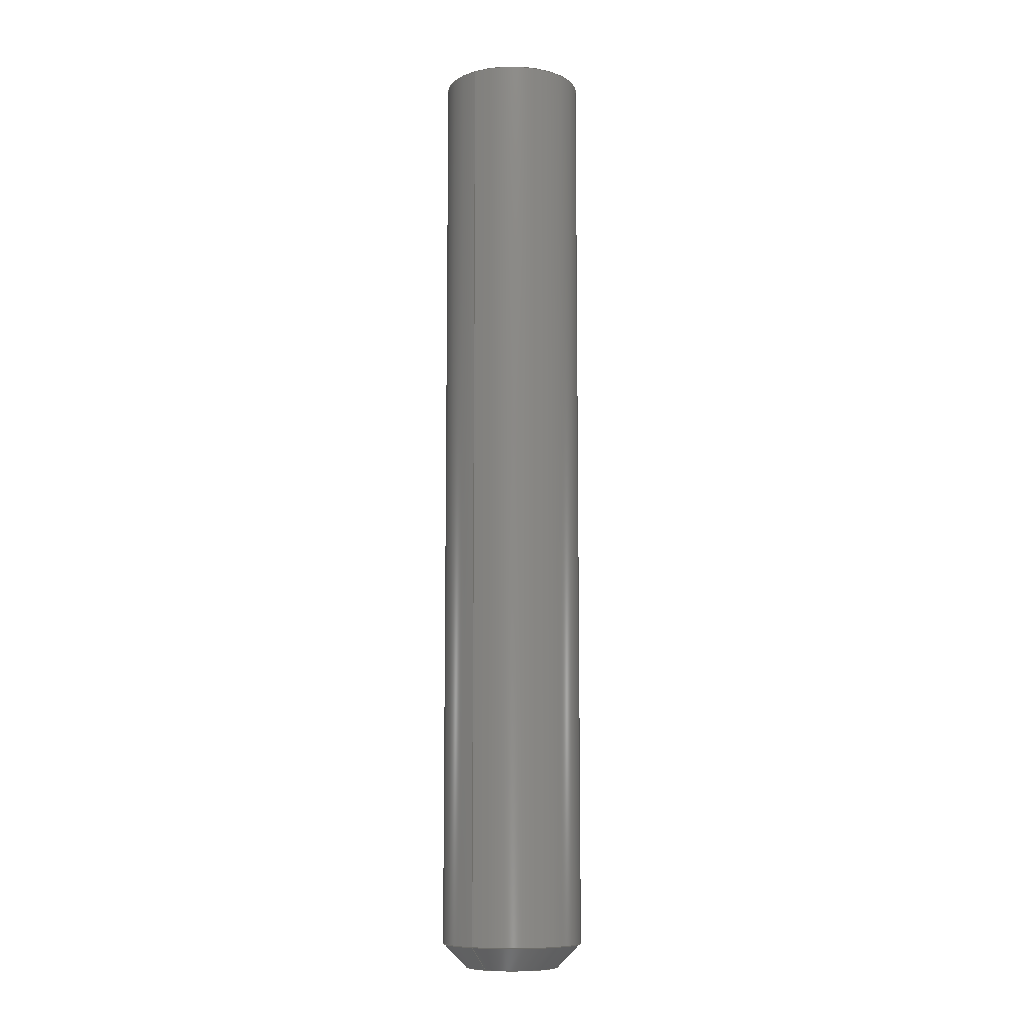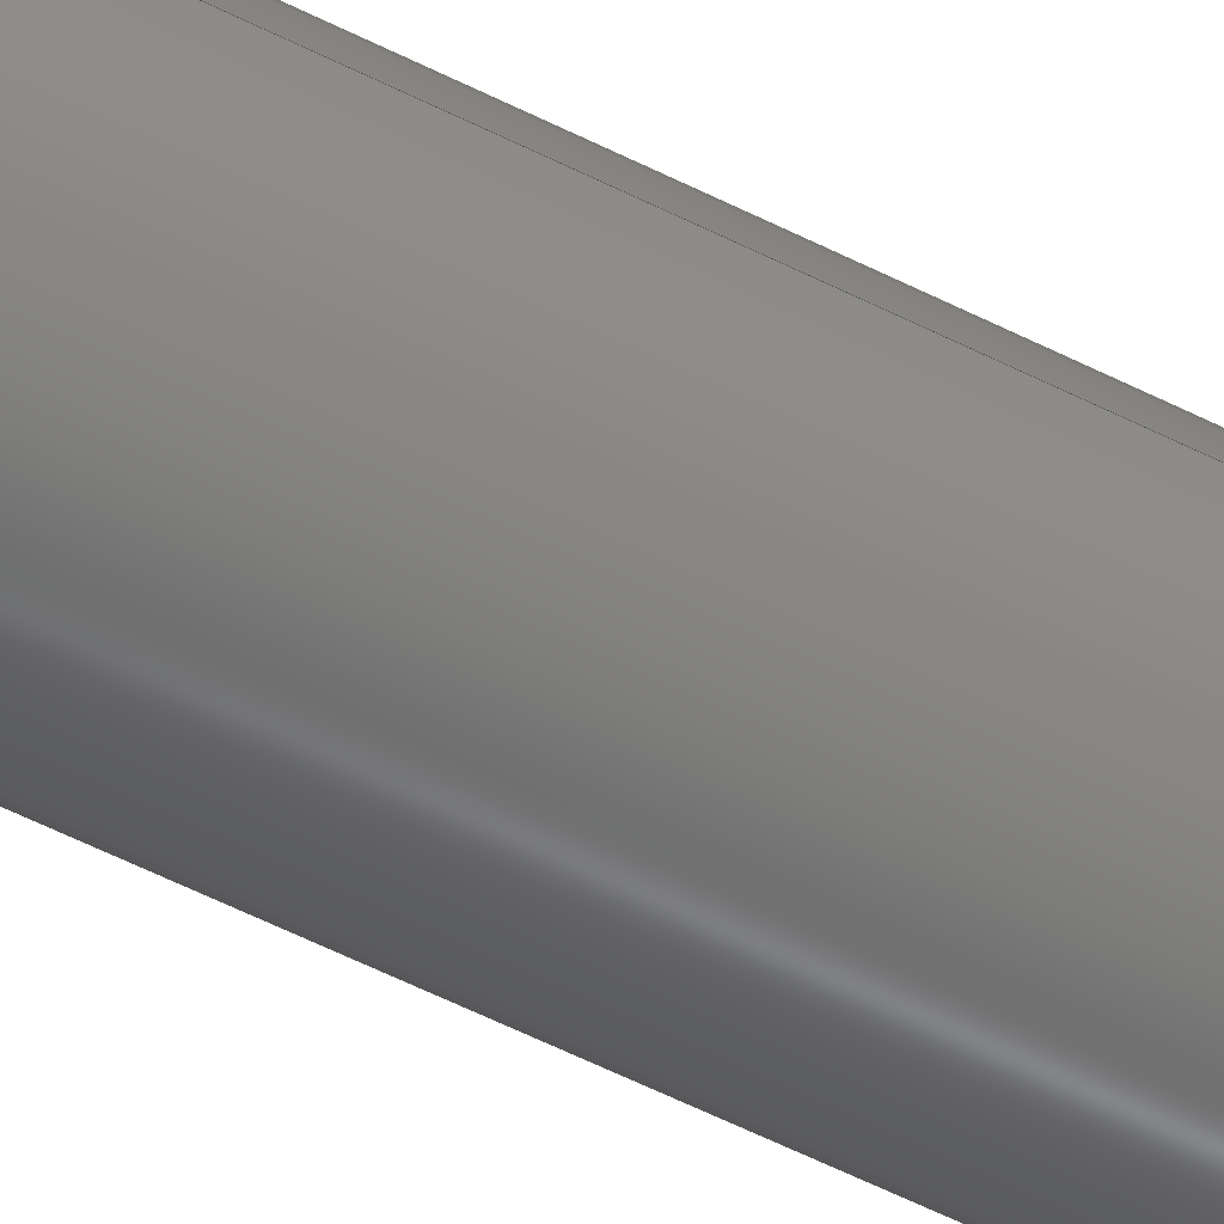
<metadata>
{"format":"step","ext":"step","renderer":"f3d","projection":"perspective","resolution":1024,"background":"white","views":[{"elev":-9.3,"azim":-56.1,"up":"+Z"},{"elev":-62.2,"azim":-116.6,"up":"+Y"}]}
</metadata>
<code>
ISO-10303-21;
DATA;
#1 = CARTESIAN_POINT ( 'NONE',  ( 0, 0, 0 ) ) ;
#2 = AXIS2_PLACEMENT_3D ( 'NONE', #176, #214, #269 ) ;
#3 = LINE ( 'NONE', #72, #102 ) ;
#4 = DIRECTION ( 'NONE',  ( -0, -0, 1 ) ) ;
#5 = LOCAL_TIME ( 15, 3, 11, #87 ) ;
#6 = EDGE_CURVE ( 'NONE', #240, #124, #109, .T. ) ;
#7 = CIRCLE ( 'NONE', #180, 3 ) ;
#8 = CC_DESIGN_SECURITY_CLASSIFICATION ( #295, ( #190 ) ) ;
#9 = VERTEX_POINT ( 'NONE', #292 ) ;
#10 = ADVANCED_FACE ( 'NONE', ( #160 ), #216, .F. ) ;
#11 = DIRECTION ( 'NONE',  ( -0, -0, 1 ) ) ;
#12 = DATE_AND_TIME ( #284, #282 ) ;
#13 = ORIENTED_EDGE ( 'NONE', *, *, #140, .F. ) ;
#14 = PERSON_AND_ORGANIZATION ( #266, #142 ) ;
#15 = ADVANCED_FACE ( 'NONE', ( #150, #90 ), #121, .F. ) ;
#16 = ORIENTED_EDGE ( 'NONE', *, *, #81, .T. ) ;
#17 = SHAPE_DEFINITION_REPRESENTATION ( #144, #26 ) ;
#18 = ORIENTED_EDGE ( 'NONE', *, *, #131, .T. ) ;
#19 = CARTESIAN_POINT ( 'NONE',  ( 0, 0, 0 ) ) ;
#20 = ORIENTED_EDGE ( 'NONE', *, *, #32, .F. ) ;
#21 = AXIS2_PLACEMENT_3D ( 'NONE', #262, #199, #88 ) ;
#22 = CC_DESIGN_APPROVAL ( #24, ( #295 ) ) ;
#23 = FACE_OUTER_BOUND ( 'NONE', #286, .T. ) ;
#24 = APPROVAL ( #242, 'UNSPECIFIED' ) ;
#25 = DIRECTION ( 'NONE',  ( -0, -0, 1 ) ) ;
#26 = ADVANCED_BREP_SHAPE_REPRESENTATION ( 'PTFE tube', ( #290, #174 ), #31 ) ;
#27 = DIRECTION ( 'NONE',  ( 1, 0, 0 ) ) ;
#28 = EDGE_CURVE ( 'NONE', #260, #58, #61, .T. ) ;
#29 = DIRECTION ( 'NONE',  ( -0, -0, 1 ) ) ;
#30 = CARTESIAN_POINT ( 'NONE',  ( 1.5, 0, 0 ) ) ;
#31 =( GEOMETRIC_REPRESENTATION_CONTEXT ( 3 ) GLOBAL_UNCERTAINTY_ASSIGNED_CONTEXT ( ( #85 ) ) GLOBAL_UNIT_ASSIGNED_CONTEXT ( ( #256, #158, #181 ) ) REPRESENTATION_CONTEXT ( 'NONE', 'WORKASPACE' ) );
#32 = EDGE_CURVE ( 'NONE', #9, #244, #116, .T. ) ;
#33 = ORIENTED_EDGE ( 'NONE', *, *, #140, .T. ) ;
#34 = AXIS2_PLACEMENT_3D ( 'NONE', #189, #54, #145 ) ;
#35 = ORIENTED_EDGE ( 'NONE', *, *, #233, .F. ) ;
#36 = DATE_AND_TIME ( #289, #265 ) ;
#37 = ORIENTED_EDGE ( 'NONE', *, *, #156, .F. ) ;
#38 = PERSON_AND_ORGANIZATION_ROLE ( 'design_supplier' ) ;
#39 = FACE_BOUND ( 'NONE', #44, .T. ) ;
#40 = DATE_AND_TIME ( #155, #141 ) ;
#41 = CIRCLE ( 'NONE', #203, 3 ) ;
#42 = ORIENTED_EDGE ( 'NONE', *, *, #183, .F. ) ;
#43 = COORDINATED_UNIVERSAL_TIME_OFFSET ( 1, 0, .AHEAD. ) ;
#44 = EDGE_LOOP ( 'NONE', ( #42, #271 ) ) ;
#45 = ADVANCED_FACE ( 'NONE', ( #39, #127 ), #218, .F. ) ;
#46 = CARTESIAN_POINT ( 'NONE',  ( 1.5, 0, -40 ) ) ;
#47 = CIRCLE ( 'NONE', #186, 2 ) ;
#48 = DIRECTION ( 'NONE',  ( 1, 0, 0 ) ) ;
#49 = DIRECTION ( 'NONE',  ( -0, -0, 1 ) ) ;
#50 = CC_DESIGN_PERSON_AND_ORGANIZATION_ASSIGNMENT ( #153, #217, ( #295 ) ) ;
#51 = DIRECTION ( 'NONE',  ( -1, 0, -0 ) ) ;
#52 = DIRECTION ( 'NONE',  ( 1, 0, 0 ) ) ;
#53 = AXIS2_PLACEMENT_3D ( 'NONE', #89, #104, #154 ) ;
#54 = DIRECTION ( 'NONE',  ( -0, -0, 1 ) ) ;
#55 = EDGE_LOOP ( 'NONE', ( #63, #59, #197, #83 ) ) ;
#56 = ADVANCED_FACE ( 'NONE', ( #205 ), #129, .T. ) ;
#57 = ORIENTED_EDGE ( 'NONE', *, *, #285, .T. ) ;
#58 = VERTEX_POINT ( 'NONE', #277 ) ;
#59 = ORIENTED_EDGE ( 'NONE', *, *, #285, .F. ) ;
#60 = PERSON_AND_ORGANIZATION ( #266, #142 ) ;
#61 = CIRCLE ( 'NONE', #101, 3 ) ;
#62 = ADVANCED_FACE ( 'NONE', ( #112 ), #185, .T. ) ;
#63 = ORIENTED_EDGE ( 'NONE', *, *, #215, .F. ) ;
#64 = PERSON_AND_ORGANIZATION_ROLE ( 'creator' ) ;
#65 = ORIENTED_EDGE ( 'NONE', *, *, #210, .F. ) ;
#66 = COORDINATED_UNIVERSAL_TIME_OFFSET ( 1, 0, .AHEAD. ) ;
#67 = DIRECTION ( 'NONE',  ( 0, 0, -1 ) ) ;
#68 = PERSON_AND_ORGANIZATION ( #266, #142 ) ;
#69 = AXIS2_PLACEMENT_3D ( 'NONE', #278, #75, #93 ) ;
#70 = ORIENTED_EDGE ( 'NONE', *, *, #94, .F. ) ;
#71 = PERSON_AND_ORGANIZATION_ROLE ( 'design_owner' ) ;
#72 = CARTESIAN_POINT ( 'NONE',  ( -2, 2.449e-16, -40 ) ) ;
#73 = DIRECTION ( 'NONE',  ( 1, 0, 0 ) ) ;
#74 = CARTESIAN_POINT ( 'NONE',  ( 0, 0, -40 ) ) ;
#75 = DIRECTION ( 'NONE',  ( -0, -0, 1 ) ) ;
#76 = LINE ( 'NONE', #249, #237 ) ;
#77 = DIRECTION ( 'NONE',  ( 1, 0, 0 ) ) ;
#78 = AXIS2_PLACEMENT_3D ( 'NONE', #108, #67, #51 ) ;
#79 = VERTEX_POINT ( 'NONE', #208 ) ;
#80 = APPROVAL ( #128, 'UNSPECIFIED' ) ;
#81 = EDGE_CURVE ( 'NONE', #244, #9, #47, .T. ) ;
#82 = CIRCLE ( 'NONE', #251, 3 ) ;
#83 = ORIENTED_EDGE ( 'NONE', *, *, #183, .T. ) ;
#84 = APPROVAL_ROLE ( '' ) ;
#85 = UNCERTAINTY_MEASURE_WITH_UNIT (LENGTH_MEASURE( 1e-05 ), #256, 'distance_accuracy_value', 'NONE');
#86 = EDGE_LOOP ( 'NONE', ( #179, #16, #33, #70 ) ) ;
#87 = COORDINATED_UNIVERSAL_TIME_OFFSET ( 1, 0, .AHEAD. ) ;
#88 = DIRECTION ( 'NONE',  ( 1, 0, 0 ) ) ;
#89 = CARTESIAN_POINT ( 'NONE',  ( 0, 0, -40 ) ) ;
#90 = FACE_BOUND ( 'NONE', #111, .T. ) ;
#91 = DATE_TIME_ROLE ( 'creation_date' ) ;
#92 = DIRECTION ( 'NONE',  ( -0, -0, 1 ) ) ;
#93 = DIRECTION ( 'NONE',  ( 1, 0, 0 ) ) ;
#94 = EDGE_CURVE ( 'NONE', #58, #260, #41, .T. ) ;
#95 = FACE_OUTER_BOUND ( 'NONE', #55, .T. ) ;
#96 = DIRECTION ( 'NONE',  ( -0, -0, 1 ) ) ;
#97 = DIRECTION ( 'NONE',  ( -0, -0, 1 ) ) ;
#98 = CARTESIAN_POINT ( 'NONE',  ( 0, 0, 0 ) ) ;
#99 = AXIS2_PLACEMENT_3D ( 'NONE', #98, #4, #77 ) ;
#100 = EDGE_CURVE ( 'NONE', #79, #124, #119, .T. ) ;
#101 = AXIS2_PLACEMENT_3D ( 'NONE', #291, #11, #178 ) ;
#102 = VECTOR ( 'NONE', #162, 1000 ) ;
#103 = APPROVAL_ROLE ( '' ) ;
#104 = DIRECTION ( 'NONE',  ( -0, -0, 1 ) ) ;
#105 = ORIENTED_EDGE ( 'NONE', *, *, #122, .F. ) ;
#106 = CLOSED_SHELL ( 'NONE', ( #10, #113, #255, #62, #56, #15, #211, #45 ) ) ;
#107 = APPLICATION_CONTEXT ( 'configuration controlled 3d designs of mechanical parts and assemblies' ) ;
#108 = CARTESIAN_POINT ( 'NONE',  ( -1.5, 0, 9.185e-17 ) ) ;
#109 = LINE ( 'NONE', #274, #258 ) ;
#110 = APPROVAL_DATE_TIME ( #245, #80 ) ;
#111 = EDGE_LOOP ( 'NONE', ( #57, #194 ) ) ;
#112 = FACE_OUTER_BOUND ( 'NONE', #148, .T. ) ;
#113 = ADVANCED_FACE ( 'NONE', ( #136 ), #264, .T. ) ;
#114 = CARTESIAN_POINT ( 'NONE',  ( 3, 0, 1.837e-16 ) ) ;
#115 = DIRECTION ( 'NONE',  ( 1, 0, 0 ) ) ;
#116 = CIRCLE ( 'NONE', #53, 2 ) ;
#117 = CARTESIAN_POINT ( 'NONE',  ( -3, 3.674e-16, 0 ) ) ;
#118 = CC_DESIGN_APPROVAL ( #146, ( #190 ) ) ;
#119 = CIRCLE ( 'NONE', #281, 1.5 ) ;
#120 = ORIENTED_EDGE ( 'NONE', *, *, #94, .T. ) ;
#121 = PLANE ( 'NONE',  #2 ) ;
#122 = EDGE_CURVE ( 'NONE', #260, #191, #164, .T. ) ;
#123 = DATE_TIME_ROLE ( 'classification_date' ) ;
#124 = VERTEX_POINT ( 'NONE', #30 ) ;
#125 = APPROVAL_STATUS ( 'not_yet_approved' ) ;
#126 = DESIGN_CONTEXT ( 'detailed design', #107, 'design' ) ;
#127 = FACE_OUTER_BOUND ( 'NONE', #288, .T. ) ;
#128 = APPROVAL_STATUS ( 'not_yet_approved' ) ;
#129 = CONICAL_SURFACE ( 'NONE', #147, 2, 0.7854 ) ;
#130 = APPROVAL_PERSON_ORGANIZATION ( #161, #80, #84 ) ;
#131 = EDGE_CURVE ( 'NONE', #191, #241, #82, .T. ) ;
#132 = EDGE_LOOP ( 'NONE', ( #267, #261, #257, #13 ) ) ;
#133 = ORIENTED_EDGE ( 'NONE', *, *, #81, .F. ) ;
#134 = DIRECTION ( 'NONE',  ( 0, 0, 1 ) ) ;
#135 = CARTESIAN_POINT ( 'NONE',  ( -3, 3.674e-16, 1.837e-16 ) ) ;
#136 = FACE_OUTER_BOUND ( 'NONE', #132, .T. ) ;
#137 = PRODUCT_RELATED_PRODUCT_CATEGORY ( 'detail', '', ( #234 ) ) ;
#138 = DIRECTION ( 'NONE',  ( 1, 0, 0 ) ) ;
#139 = CARTESIAN_POINT ( 'NONE',  ( 0, 0, 0 ) ) ;
#140 = EDGE_CURVE ( 'NONE', #9, #260, #76, .T. ) ;
#141 = LOCAL_TIME ( 15, 3, 11, #66 ) ;
#142 = ORGANIZATION ( 'UNSPECIFIED', 'UNSPECIFIED', '' ) ;
#143 = CARTESIAN_POINT ( 'NONE',  ( 0, 0, -39 ) ) ;
#144 = PRODUCT_DEFINITION_SHAPE ( 'NONE', 'NONE',  #195 ) ;
#145 = DIRECTION ( 'NONE',  ( 1, 0, 0 ) ) ;
#146 = APPROVAL ( #125, 'UNSPECIFIED' ) ;
#147 = AXIS2_PLACEMENT_3D ( 'NONE', #167, #253, #299 ) ;
#148 = EDGE_LOOP ( 'NONE', ( #37, #120, #152, #35 ) ) ;
#149 = AXIS2_PLACEMENT_3D ( 'NONE', #139, #96, #73 ) ;
#150 = FACE_OUTER_BOUND ( 'NONE', #283, .T. ) ;
#151 = APPLICATION_PROTOCOL_DEFINITION ( 'international standard', 'config_control_design', 1994, #107 ) ;
#152 = ORIENTED_EDGE ( 'NONE', *, *, #122, .T. ) ;
#153 = PERSON_AND_ORGANIZATION ( #266, #142 ) ;
#154 = DIRECTION ( 'NONE',  ( 1, 0, 0 ) ) ;
#155 = CALENDAR_DATE ( 2021, 11, 7 ) ;
#156 = EDGE_CURVE ( 'NONE', #58, #241, #226, .T. ) ;
#157 = DIRECTION ( 'NONE',  ( -0, -0, 1 ) ) ;
#158 =( NAMED_UNIT ( * ) PLANE_ANGLE_UNIT ( ) SI_UNIT ( $, .RADIAN. ) );
#159 = VECTOR ( 'NONE', #297, 1000 ) ;
#160 = FACE_OUTER_BOUND ( 'NONE', #236, .T. ) ;
#161 = PERSON_AND_ORGANIZATION ( #266, #142 ) ;
#162 = DIRECTION ( 'NONE',  ( -0.7071, 8.66e-17, 0.7071 ) ) ;
#163 = CC_DESIGN_DATE_AND_TIME_ASSIGNMENT ( #36, #123, ( #295 ) ) ;
#164 = LINE ( 'NONE', #296, #159 ) ;
#165 = CIRCLE ( 'NONE', #34, 1.5 ) ;
#166 = DIRECTION ( 'NONE',  ( -0, -0, 1 ) ) ;
#167 = CARTESIAN_POINT ( 'NONE',  ( 0, 0, -40 ) ) ;
#168 = CC_DESIGN_PERSON_AND_ORGANIZATION_ASSIGNMENT ( #14, #224, ( #195 ) ) ;
#169 = DIRECTION ( 'NONE',  ( 0.7071, 0, 0.7071 ) ) ;
#170 = CYLINDRICAL_SURFACE ( 'NONE', #99, 3 ) ;
#171 = ORIENTED_EDGE ( 'NONE', *, *, #100, .T. ) ;
#172 = CALENDAR_DATE ( 2021, 11, 7 ) ;
#173 = ORIENTED_EDGE ( 'NONE', *, *, #6, .F. ) ;
#174 = AXIS2_PLACEMENT_3D ( 'NONE', #19, #134, #222 ) ;
#175 = CC_DESIGN_PERSON_AND_ORGANIZATION_ASSIGNMENT ( #263, #64, ( #190 ) ) ;
#176 = CARTESIAN_POINT ( 'NONE',  ( -2, 0, -40 ) ) ;
#177 = PERSON_AND_ORGANIZATION ( #266, #142 ) ;
#178 = DIRECTION ( 'NONE',  ( 1, 0, 0 ) ) ;
#179 = ORIENTED_EDGE ( 'NONE', *, *, #227, .F. ) ;
#180 = AXIS2_PLACEMENT_3D ( 'NONE', #248, #97, #188 ) ;
#181 =( NAMED_UNIT ( * ) SI_UNIT ( $, .STERADIAN. ) SOLID_ANGLE_UNIT ( ) );
#182 = DIRECTION ( 'NONE',  ( -0, -0, 1 ) ) ;
#183 = EDGE_CURVE ( 'NONE', #124, #79, #294, .T. ) ;
#184 = DIRECTION ( 'NONE',  ( -0, -0, 1 ) ) ;
#185 = CYLINDRICAL_SURFACE ( 'NONE', #149, 3 ) ;
#186 = AXIS2_PLACEMENT_3D ( 'NONE', #74, #25, #138 ) ;
#187 = LINE ( 'NONE', #276, #287 ) ;
#188 = DIRECTION ( 'NONE',  ( 1, 0, 0 ) ) ;
#189 = CARTESIAN_POINT ( 'NONE',  ( 0, 0, -40 ) ) ;
#190 = PRODUCT_DEFINITION_FORMATION_WITH_SPECIFIED_SOURCE ( 'ANY', '', #234, .NOT_KNOWN. ) ;
#191 = VERTEX_POINT ( 'NONE', #114 ) ;
#192 = COORDINATED_UNIVERSAL_TIME_OFFSET ( 1, 0, .AHEAD. ) ;
#193 = APPLICATION_CONTEXT ( 'configuration controlled 3d designs of mechanical parts and assemblies' ) ;
#194 = ORIENTED_EDGE ( 'NONE', *, *, #210, .T. ) ;
#195 = PRODUCT_DEFINITION ( 'UNKNOWN', '', #190, #126 ) ;
#196 = CIRCLE ( 'NONE', #231, 1.5 ) ;
#197 = ORIENTED_EDGE ( 'NONE', *, *, #6, .T. ) ;
#198 = COORDINATED_UNIVERSAL_TIME_OFFSET ( 1, 0, .AHEAD. ) ;
#199 = DIRECTION ( 'NONE',  ( -0, -0, 1 ) ) ;
#200 = VERTEX_POINT ( 'NONE', #254 ) ;
#201 = DATE_AND_TIME ( #172, #5 ) ;
#202 = CARTESIAN_POINT ( 'NONE',  ( 0, 0, 0 ) ) ;
#203 = AXIS2_PLACEMENT_3D ( 'NONE', #143, #29, #232 ) ;
#204 = APPROVAL_PERSON_ORGANIZATION ( #247, #146, #103 ) ;
#205 = FACE_OUTER_BOUND ( 'NONE', #86, .T. ) ;
#206 = DIRECTION ( 'NONE',  ( -0, -0, 1 ) ) ;
#207 = CYLINDRICAL_SURFACE ( 'NONE', #273, 1.5 ) ;
#208 = CARTESIAN_POINT ( 'NONE',  ( -1.5, 1.837e-16, 0 ) ) ;
#209 = CARTESIAN_POINT ( 'NONE',  ( 3, 0, -39 ) ) ;
#210 = EDGE_CURVE ( 'NONE', #200, #240, #196, .T. ) ;
#211 = ADVANCED_FACE ( 'NONE', ( #95 ), #207, .F. ) ;
#212 = APPROVAL_PERSON_ORGANIZATION ( #177, #24, #270 ) ;
#213 = ORIENTED_EDGE ( 'NONE', *, *, #156, .T. ) ;
#214 = DIRECTION ( 'NONE',  ( 0, -0, 1 ) ) ;
#215 = EDGE_CURVE ( 'NONE', #200, #79, #187, .T. ) ;
#216 = CYLINDRICAL_SURFACE ( 'NONE', #21, 1.5 ) ;
#217 = PERSON_AND_ORGANIZATION_ROLE ( 'classification_officer' ) ;
#218 = PLANE ( 'NONE',  #78 ) ;
#219 = CC_DESIGN_APPROVAL ( #80, ( #195 ) ) ;
#220 = APPROVAL_DATE_TIME ( #40, #24 ) ;
#221 = ORIENTED_EDGE ( 'NONE', *, *, #28, .T. ) ;
#222 = DIRECTION ( 'NONE',  ( 1, 0, 0 ) ) ;
#223 = ORIENTED_EDGE ( 'NONE', *, *, #131, .F. ) ;
#224 = PERSON_AND_ORGANIZATION_ROLE ( 'creator' ) ;
#225 = CARTESIAN_POINT ( 'NONE',  ( -2, 3.062e-16, -40 ) ) ;
#226 = LINE ( 'NONE', #117, #243 ) ;
#227 = EDGE_CURVE ( 'NONE', #244, #58, #3, .T. ) ;
#228 = CARTESIAN_POINT ( 'NONE',  ( 0, 0, 0 ) ) ;
#229 = DIRECTION ( 'NONE',  ( 1, 0, 0 ) ) ;
#230 = AXIS2_PLACEMENT_3D ( 'NONE', #202, #206, #48 ) ;
#231 = AXIS2_PLACEMENT_3D ( 'NONE', #252, #49, #115 ) ;
#232 = DIRECTION ( 'NONE',  ( 1, 0, 0 ) ) ;
#233 = EDGE_CURVE ( 'NONE', #241, #191, #7, .T. ) ;
#234 = PRODUCT ( 'PTFE tube', 'PTFE tube', '', ( #272 ) ) ;
#235 = CC_DESIGN_PERSON_AND_ORGANIZATION_ASSIGNMENT ( #68, #71, ( #234 ) ) ;
#236 = EDGE_LOOP ( 'NONE', ( #65, #246, #171, #173 ) ) ;
#237 = VECTOR ( 'NONE', #169, 1000 ) ;
#238 = ORIENTED_EDGE ( 'NONE', *, *, #233, .T. ) ;
#239 = SECURITY_CLASSIFICATION_LEVEL ( 'unclassified' ) ;
#240 = VERTEX_POINT ( 'NONE', #46 ) ;
#241 = VERTEX_POINT ( 'NONE', #135 ) ;
#242 = APPROVAL_STATUS ( 'not_yet_approved' ) ;
#243 = VECTOR ( 'NONE', #166, 1000 ) ;
#244 = VERTEX_POINT ( 'NONE', #225 ) ;
#245 = DATE_AND_TIME ( #293, #259 ) ;
#246 = ORIENTED_EDGE ( 'NONE', *, *, #215, .T. ) ;
#247 = PERSON_AND_ORGANIZATION ( #266, #142 ) ;
#248 = CARTESIAN_POINT ( 'NONE',  ( 0, 0, 1.837e-16 ) ) ;
#249 = CARTESIAN_POINT ( 'NONE',  ( 2, 0, -40 ) ) ;
#250 = CC_DESIGN_PERSON_AND_ORGANIZATION_ASSIGNMENT ( #60, #38, ( #190 ) ) ;
#251 = AXIS2_PLACEMENT_3D ( 'NONE', #280, #184, #27 ) ;
#252 = CARTESIAN_POINT ( 'NONE',  ( 0, 0, -40 ) ) ;
#253 = DIRECTION ( 'NONE',  ( -0, -0, 1 ) ) ;
#254 = CARTESIAN_POINT ( 'NONE',  ( -1.5, 1.837e-16, -40 ) ) ;
#255 = ADVANCED_FACE ( 'NONE', ( #23 ), #170, .T. ) ;
#256 =( LENGTH_UNIT ( ) NAMED_UNIT ( * ) SI_UNIT ( .MILLI., .METRE. ) );
#257 = ORIENTED_EDGE ( 'NONE', *, *, #28, .F. ) ;
#258 = VECTOR ( 'NONE', #157, 1000 ) ;
#259 = LOCAL_TIME ( 15, 3, 11, #43 ) ;
#260 = VERTEX_POINT ( 'NONE', #209 ) ;
#261 = ORIENTED_EDGE ( 'NONE', *, *, #227, .T. ) ;
#262 = CARTESIAN_POINT ( 'NONE',  ( 0, 0, 0 ) ) ;
#263 = PERSON_AND_ORGANIZATION ( #266, #142 ) ;
#264 = CONICAL_SURFACE ( 'NONE', #69, 2, 0.7854 ) ;
#265 = LOCAL_TIME ( 15, 3, 11, #198 ) ;
#266 = PERSON ( 'UNSPECIFIED', 'UNSPECIFIED', 'UNSPECIFIED', ('UNSPECIFIED'), ('UNSPECIFIED'), ('UNSPECIFIED') ) ;
#267 = ORIENTED_EDGE ( 'NONE', *, *, #32, .T. ) ;
#268 = APPROVAL_DATE_TIME ( #12, #146 ) ;
#269 = DIRECTION ( 'NONE',  ( 1, 0, 0 ) ) ;
#270 = APPROVAL_ROLE ( '' ) ;
#271 = ORIENTED_EDGE ( 'NONE', *, *, #100, .F. ) ;
#272 = MECHANICAL_CONTEXT ( 'NONE', #193, 'mechanical' ) ;
#273 = AXIS2_PLACEMENT_3D ( 'NONE', #1, #92, #52 ) ;
#274 = CARTESIAN_POINT ( 'NONE',  ( 1.5, 0, 0 ) ) ;
#275 = APPLICATION_PROTOCOL_DEFINITION ( 'international standard', 'config_control_design', 1994, #193 ) ;
#276 = CARTESIAN_POINT ( 'NONE',  ( -1.5, 1.837e-16, 0 ) ) ;
#277 = CARTESIAN_POINT ( 'NONE',  ( -3, 3.674e-16, -39 ) ) ;
#278 = CARTESIAN_POINT ( 'NONE',  ( 0, 0, -40 ) ) ;
#279 = DIRECTION ( 'NONE',  ( -0, -0, 1 ) ) ;
#280 = CARTESIAN_POINT ( 'NONE',  ( 0, 0, 1.837e-16 ) ) ;
#281 = AXIS2_PLACEMENT_3D ( 'NONE', #228, #182, #229 ) ;
#282 = LOCAL_TIME ( 15, 3, 11, #192 ) ;
#283 = EDGE_LOOP ( 'NONE', ( #20, #133 ) ) ;
#284 = CALENDAR_DATE ( 2021, 11, 7 ) ;
#285 = EDGE_CURVE ( 'NONE', #240, #200, #165, .T. ) ;
#286 = EDGE_LOOP ( 'NONE', ( #221, #213, #223, #105 ) ) ;
#287 = VECTOR ( 'NONE', #279, 1000 ) ;
#288 = EDGE_LOOP ( 'NONE', ( #18, #238 ) ) ;
#289 = CALENDAR_DATE ( 2021, 11, 7 ) ;
#290 = MANIFOLD_SOLID_BREP ( 'Revolve1', #106 ) ;
#291 = CARTESIAN_POINT ( 'NONE',  ( 0, 0, -39 ) ) ;
#292 = CARTESIAN_POINT ( 'NONE',  ( 2, 0, -40 ) ) ;
#293 = CALENDAR_DATE ( 2021, 11, 7 ) ;
#294 = CIRCLE ( 'NONE', #230, 1.5 ) ;
#295 = SECURITY_CLASSIFICATION ( '', '', #239 ) ;
#296 = CARTESIAN_POINT ( 'NONE',  ( 3, 0, 0 ) ) ;
#297 = DIRECTION ( 'NONE',  ( -0, -0, 1 ) ) ;
#298 = CC_DESIGN_DATE_AND_TIME_ASSIGNMENT ( #201, #91, ( #195 ) ) ;
#299 = DIRECTION ( 'NONE',  ( 1, 0, 0 ) ) ;
ENDSEC;
END-ISO-10303-21;

</code>
